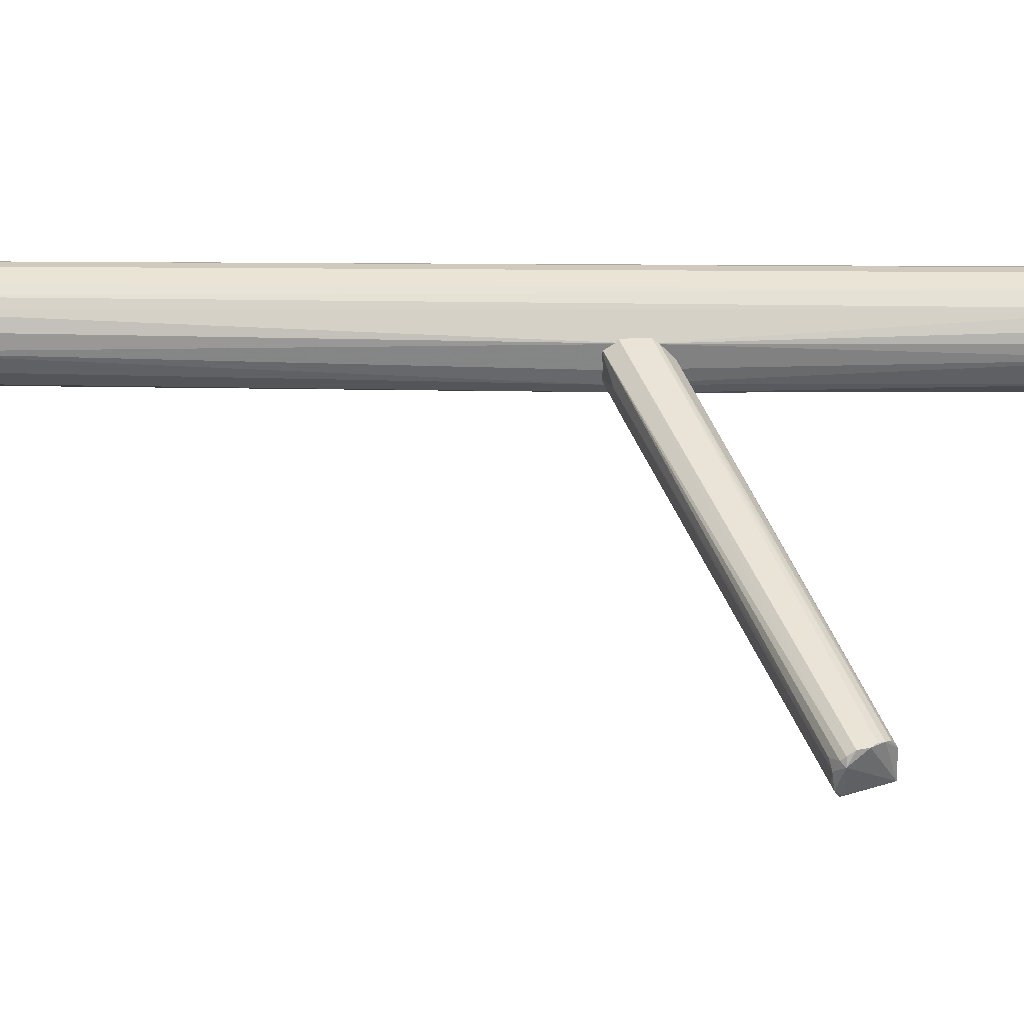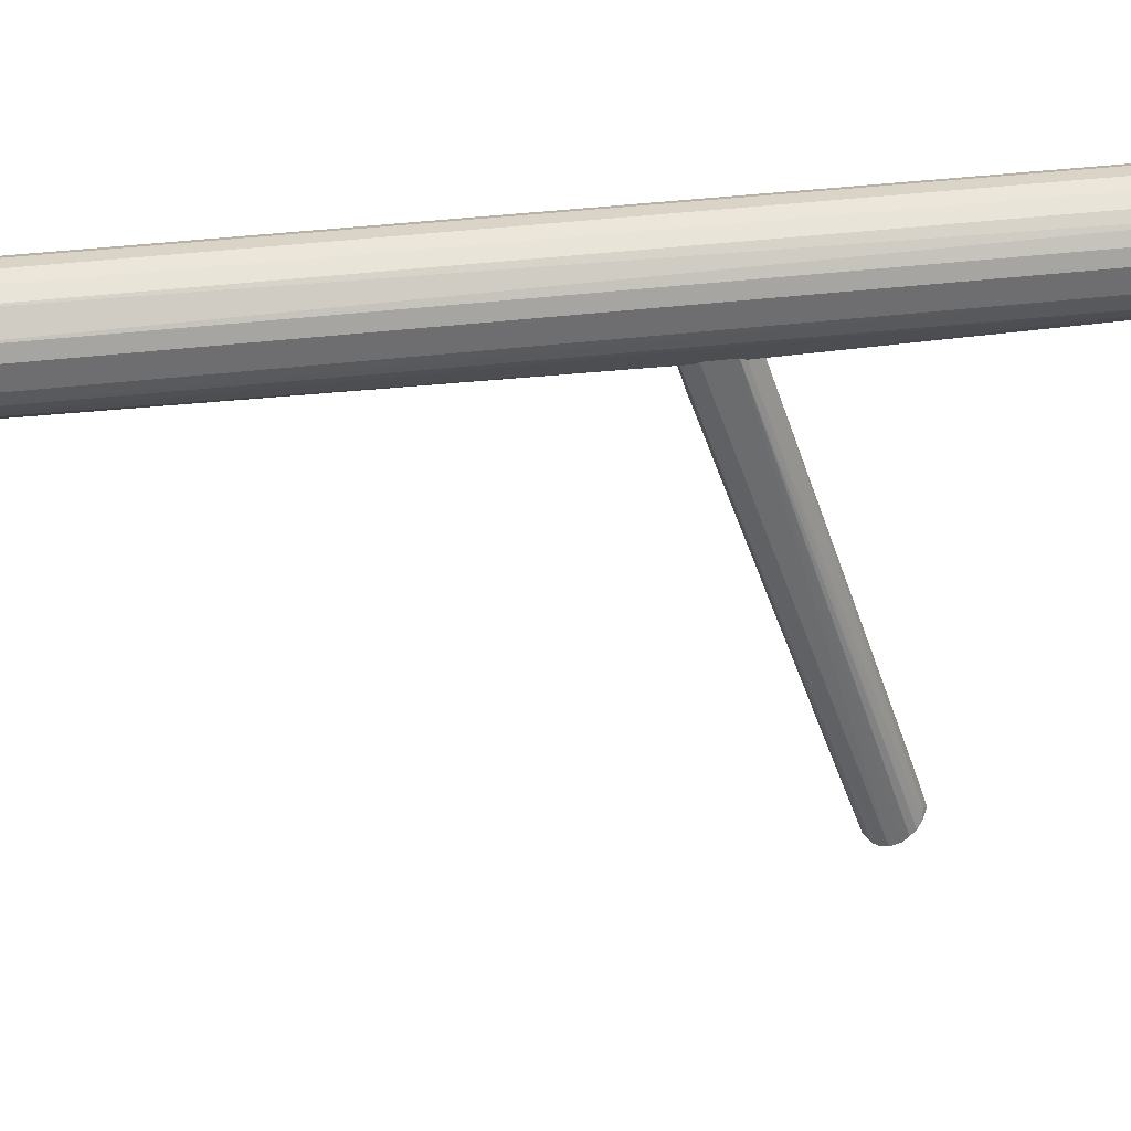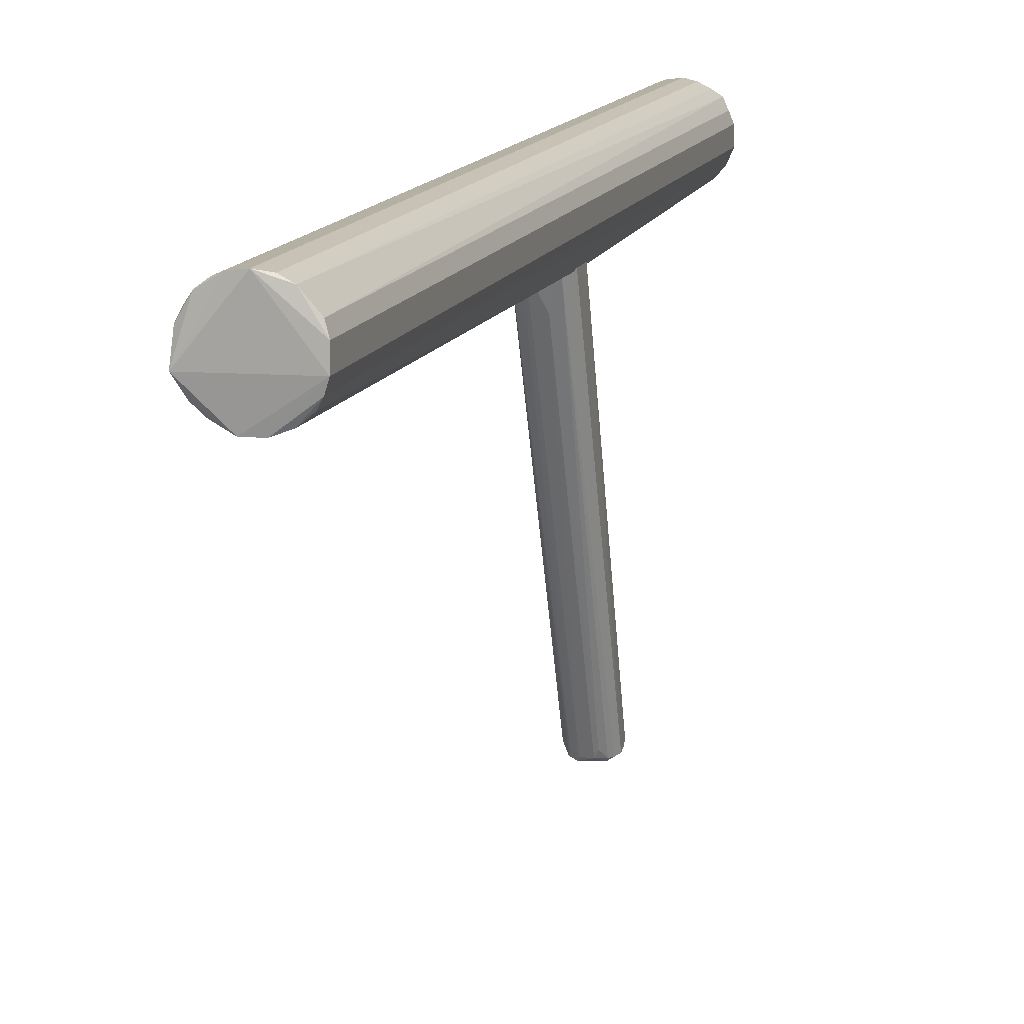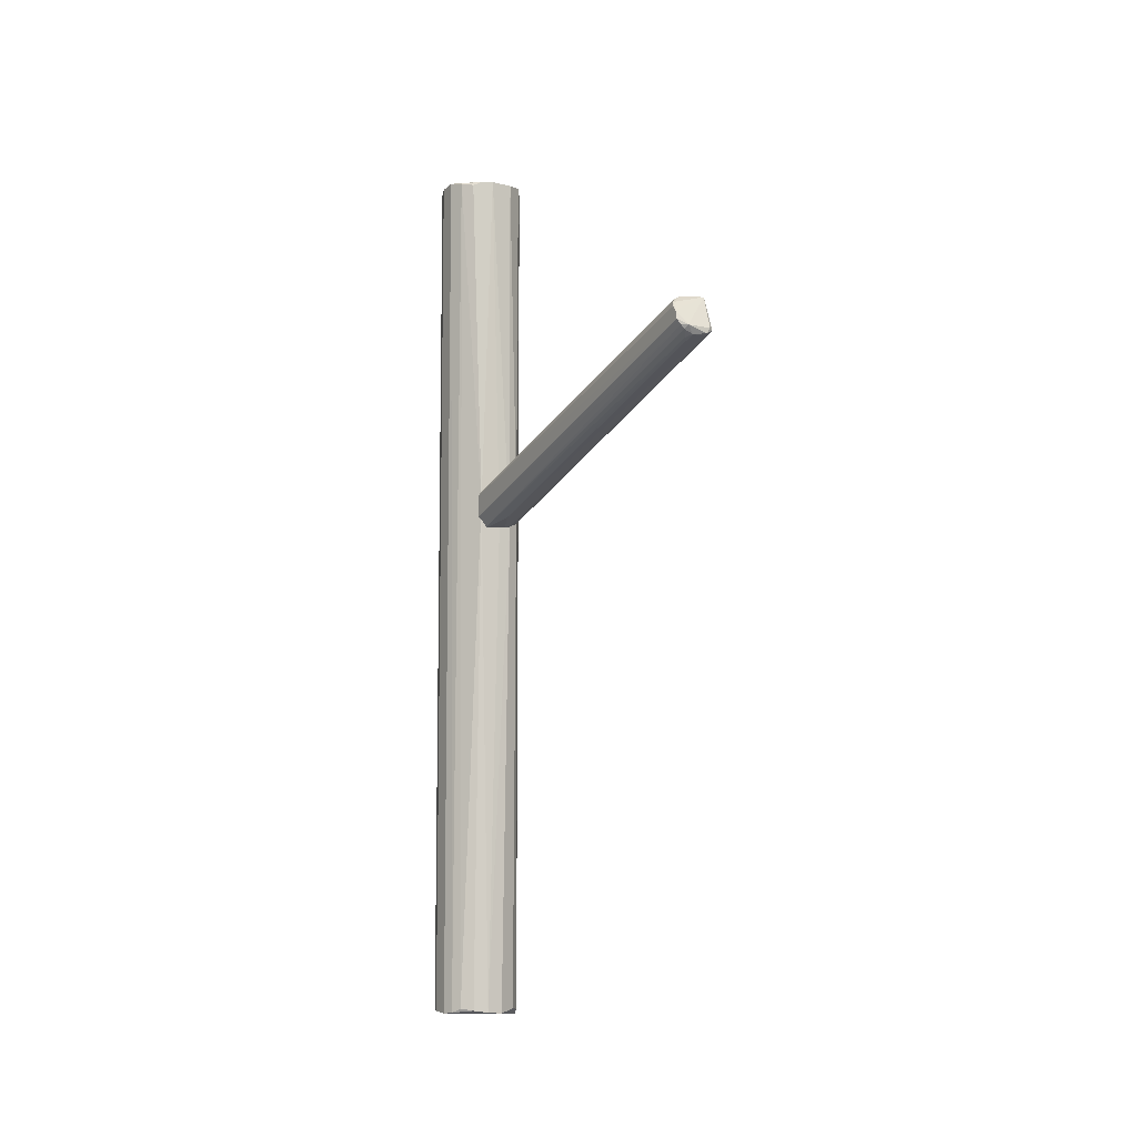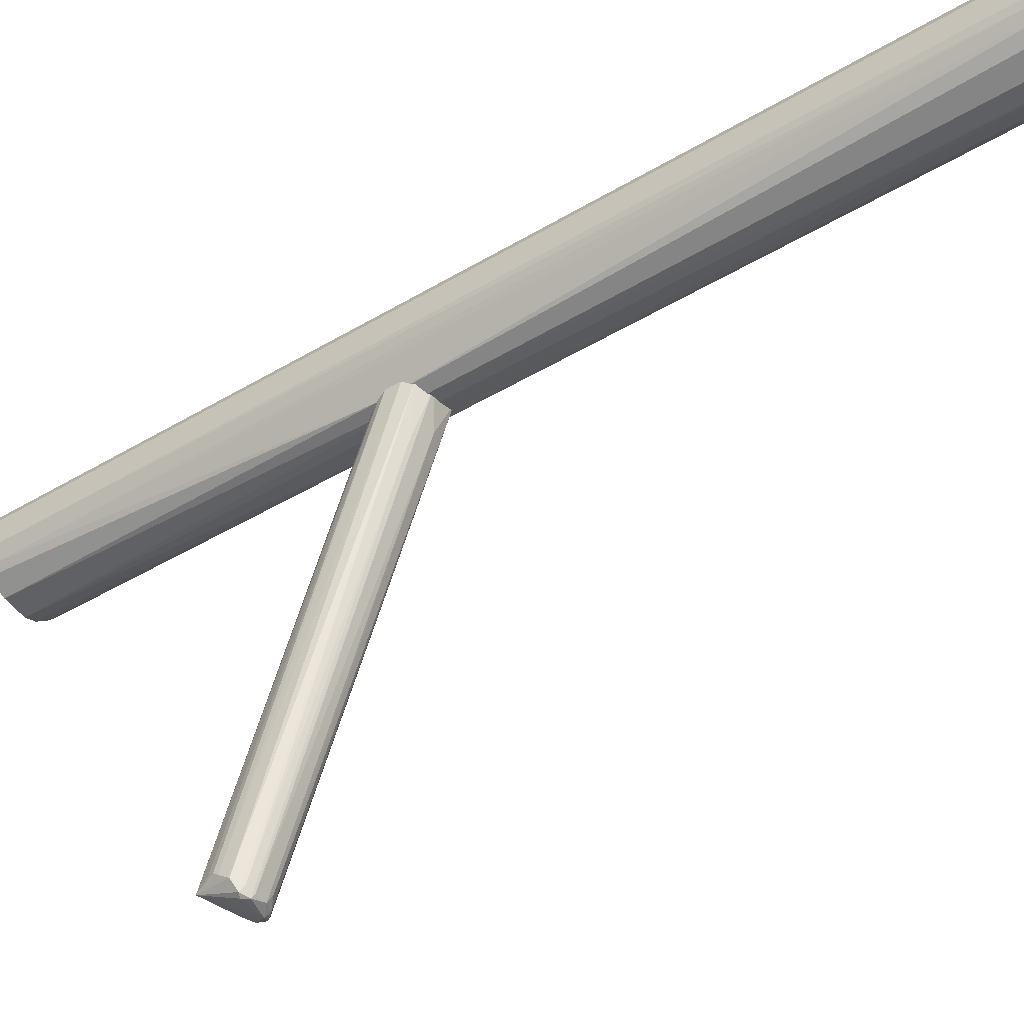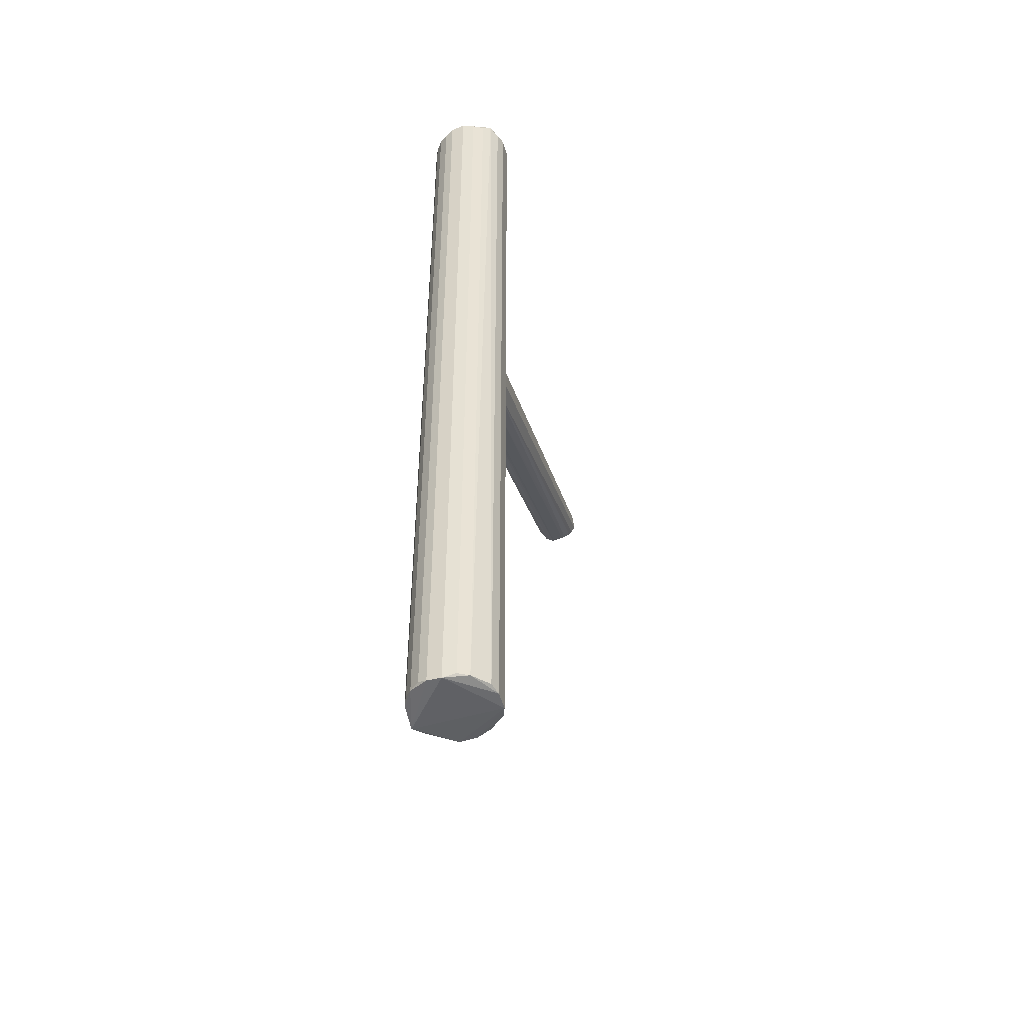
<metadata>
{"format":"obj","ext":"obj","renderer":"f3d","projection":"perspective","resolution":1024,"background":"white","views":[{"elev":-47.2,"azim":-90.4,"up":"+Y"},{"elev":36.5,"azim":-99.1,"up":"+Y"},{"elev":14.3,"azim":-163.2,"up":"+Y"},{"elev":-8.1,"azim":-31.1,"up":"+Z"},{"elev":-44.4,"azim":125.0,"up":"+Y"},{"elev":-47.2,"azim":-165.0,"up":"+Z"}]}
</metadata>
<code>
o hull_0
v -0.01052 0.01547 0.009575
v -0.01052 0.01547 0.3963
v 0.01712 -0.007551 0.009347
v -0.01382 0.01262 0.3996
v 0.006385 -0.01759 0.3971
v 0.009114 -0.02002 0.2449
v -0.009748 -0.01597 0.009676
v 0.01795 -0.005266 0.3972
v 0.01546 -0.01054 0.395
v 0.003316 -0.01842 0.008138
v 0.01328 0.01318 0.3965
v 0.01328 0.01318 0.009366
v 0.01789 0.005503 0.009362
v 0.01789 0.005503 0.3965
v -0.01674 -0.00835 0.00855
v -0.01664 0.008556 0.3961
v -0.01664 0.008556 0.009781
v 0.00465 -0.0217 0.2317
v 0.01094 -0.01519 0.009938
v -0.008242 -0.0168 0.3969
v 0.01341 -0.01305 0.3984
v -0.01429 -0.01209 0.01052
v 0.005618 0.01785 0.008696
v 0.005618 0.01785 0.3972
v -0.01591 -0.009855 0.3965
v 0.01816 -0.00454 0.006483
v -0.01828 0.003983 0.008619
v -0.01828 0.003983 0.3972
v -0.009002 -0.01909 0.2421
v -0.01199 -0.01437 0.3953
v -0.005912 0.01776 0.009707
v -0.005912 0.01776 0.3961
v -0.000587 -0.0212 0.2303
v -0.01834 -0.003732 0.3978
v -0.01834 -0.003732 0.008017
v -0.000546 0.0187 0.007929
v -0.000546 0.0187 0.3979
v 0.01483 -0.01141 0.009135
v 0.01625 0.009282 0.3953
v 0.01625 0.009282 0.01057
v 0.009395 0.01618 0.3956
v 0.009395 0.01618 0.01025
v -0.003625 -0.01836 0.3971
v -0.003625 -0.01836 0.008746
f 34 25 20
f 38 9 6
f 44 33 29
f 28 27 34
f 4 28 34
f 23 12 26
f 12 13 26
f 24 23 36
f 27 1 36
f 23 26 36
f 26 38 10
f 29 33 43
f 4 34 43
f 27 28 17
f 1 27 17
f 4 1 17
f 13 39 14
f 26 13 14
f 8 26 14
f 23 24 41
f 29 30 25
f 34 15 25
f 15 44 7
f 44 29 7
f 33 44 18
f 6 5 18
f 44 10 18
f 10 6 18
f 43 33 18
f 5 43 18
f 44 15 35
f 15 34 35
f 34 27 35
f 27 36 35
f 36 26 35
f 10 44 35
f 26 10 35
f 32 4 37
f 24 36 37
f 36 32 37
f 14 24 37
f 38 6 19
f 6 10 19
f 10 38 19
f 1 32 31
f 32 36 31
f 36 1 31
f 25 15 22
f 29 25 22
f 15 7 22
f 7 29 22
f 6 9 21
f 5 6 21
f 9 8 21
f 43 5 21
f 4 43 21
f 8 14 21
f 37 4 21
f 14 37 21
f 39 12 11
f 24 14 11
f 14 39 11
f 41 24 11
f 12 41 11
f 28 4 16
f 17 28 16
f 4 17 16
f 32 1 2
f 4 32 2
f 1 4 2
f 9 38 3
f 8 9 3
f 38 26 3
f 26 8 3
f 12 23 42
f 23 41 42
f 41 12 42
f 39 13 40
f 13 12 40
f 12 39 40
f 30 29 20
f 29 43 20
f 43 34 20
f 25 30 20
o hull_1
v 0.005888 -0.1806 0.286
v -0.006213 -0.1822 0.2868
v 0.00266 -0.1822 0.2852
v 0.008648 -0.01659 0.2456
v 0.009544 -0.01609 0.2438
v -0.009126 -0.01634 0.2454
v -0.006694 -0.1755 0.3006
v 0.006357 -0.0176 0.2492
v -0.0092 -0.1786 0.2966
v -0.00837 -0.1775 0.2988
v 0.00848 -0.1742 0.2974
v -0.00497 -0.1723 0.3009
v 0.008918 -0.01646 0.2311
v -0.002177 -0.03133 0.2328
v -0.002177 -0.1822 0.2852
v 0.006696 -0.1773 0.303
v 0.006696 -0.183 0.2876
v -0.004184 -0.01824 0.2507
v 0.002705 -0.01852 0.2502
v -0.005405 -0.1838 0.2884
v 0.003468 -0.1838 0.286
v 0.003532 -0.01838 0.2288
v -0.002827 -0.1744 0.3027
v -0.009931 -0.01586 0.2336
v -0.01004 -0.0158 0.2435
v -0.003792 -0.179 0.2844
v 0.005081 -0.03779 0.236
v 0.005081 -0.1838 0.2884
v 0.005081 -0.1669 0.3005
v 0.01046 -0.01551 0.2352
v 0.01046 -0.01551 0.2411
v 0.009323 -0.1765 0.2932
v 0.001707 -0.169 0.3012
v -0.009324 -0.1805 0.2946
v -0.001946 -0.1687 0.301
v -0.009439 -0.1814 0.2909
v 0.009116 -0.179 0.2893
v 0.009221 -0.1749 0.2951
v -0.007826 -0.1822 0.2884
v -0.006761 -0.01745 0.229
f 60 55 49
f 68 80 69
f 61 57 81
f 60 61 81
f 68 57 84
f 84 57 66
f 70 84 58
f 84 66 58
f 57 68 74
f 69 75 74
f 68 69 74
f 81 57 74
f 79 77 73
f 62 79 73
f 60 52 73
f 80 68 83
f 68 84 83
f 54 69 53
f 62 52 50
f 69 54 50
f 51 62 50
f 54 51 50
f 52 60 48
f 50 52 48
f 69 50 48
f 52 62 63
f 62 73 63
f 73 52 63
f 77 79 67
f 79 62 67
f 54 60 67
f 51 54 67
f 73 77 67
f 60 73 67
f 80 83 64
f 66 65 47
f 58 66 47
f 66 57 71
f 65 66 71
f 84 70 46
f 83 84 46
f 64 83 46
f 57 61 45
f 61 65 45
f 71 57 45
f 65 71 45
f 60 81 76
f 75 82 76
f 82 60 76
f 74 75 76
f 81 74 76
f 70 58 59
f 65 64 59
f 47 65 59
f 58 47 59
f 46 70 59
f 64 46 59
f 61 60 72
f 65 61 72
f 60 64 72
f 64 65 72
f 69 80 78
f 60 54 78
f 53 69 78
f 54 53 78
f 64 60 78
f 80 64 78
f 62 51 56
f 67 62 56
f 51 67 56
f 82 75 55
f 60 82 55
f 75 69 49
f 48 60 49
f 69 48 49
f 55 75 49

</code>
